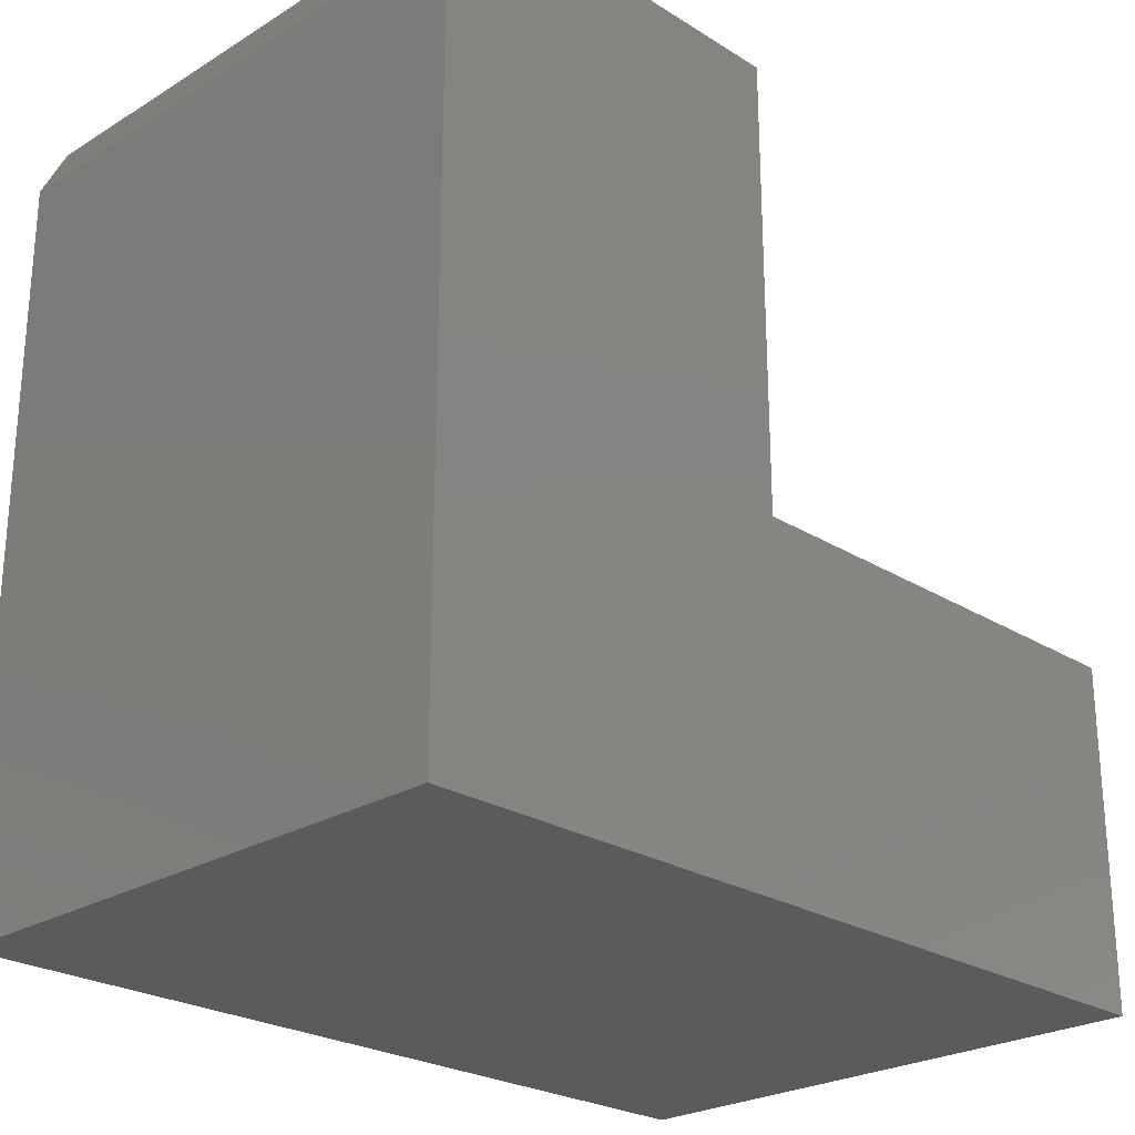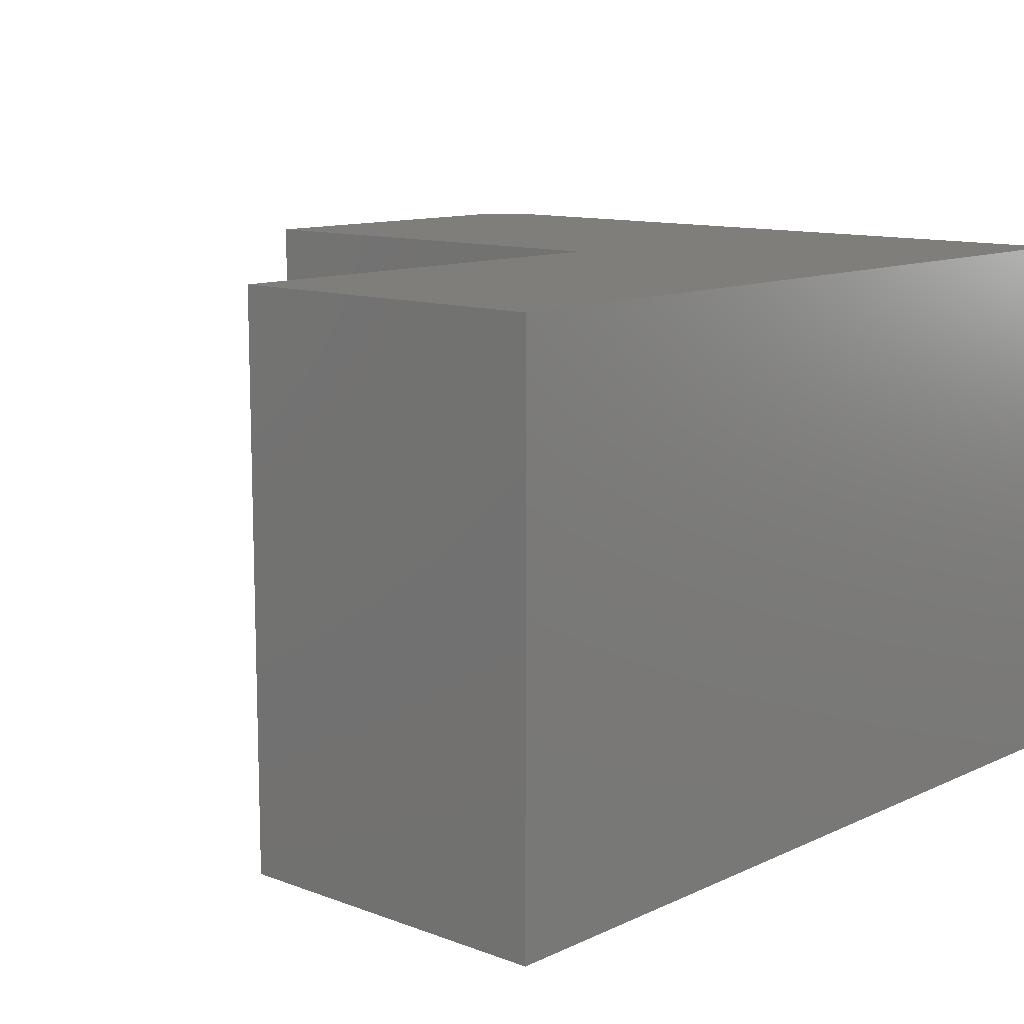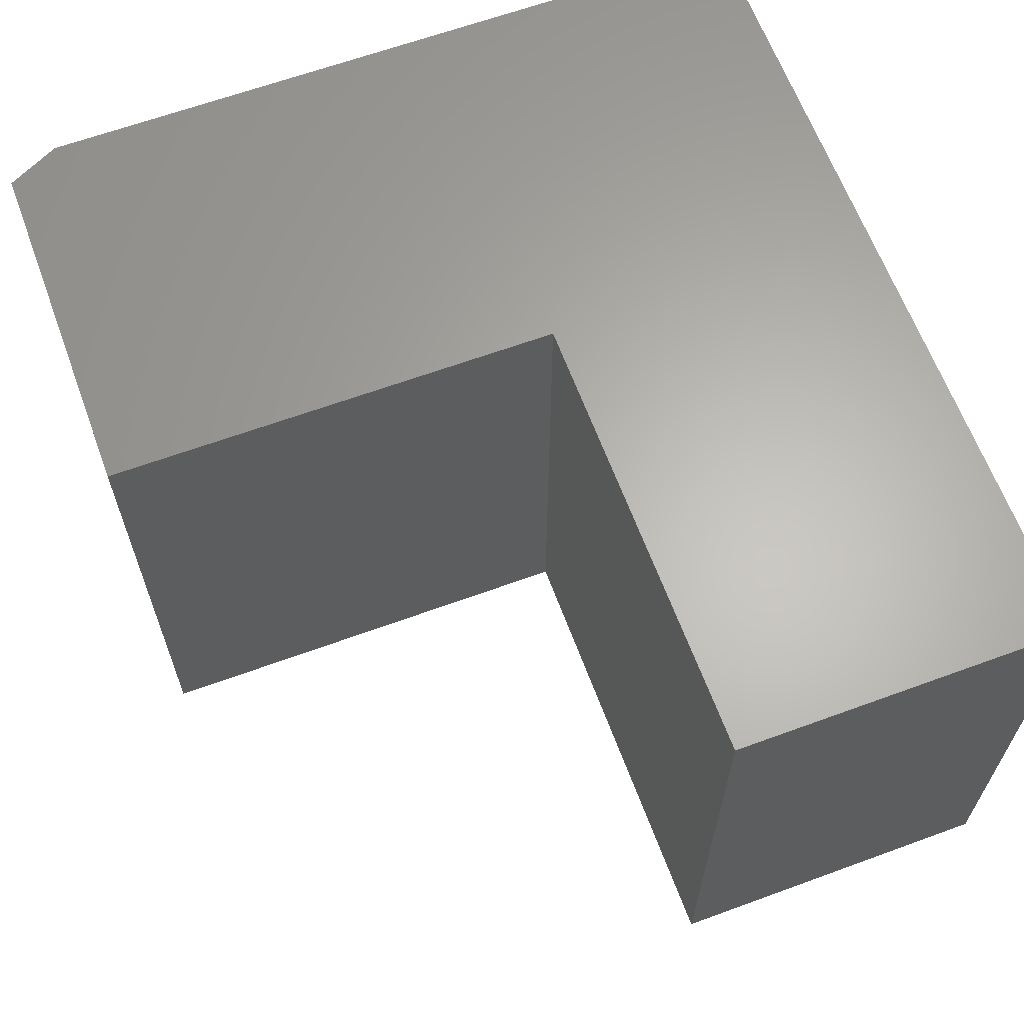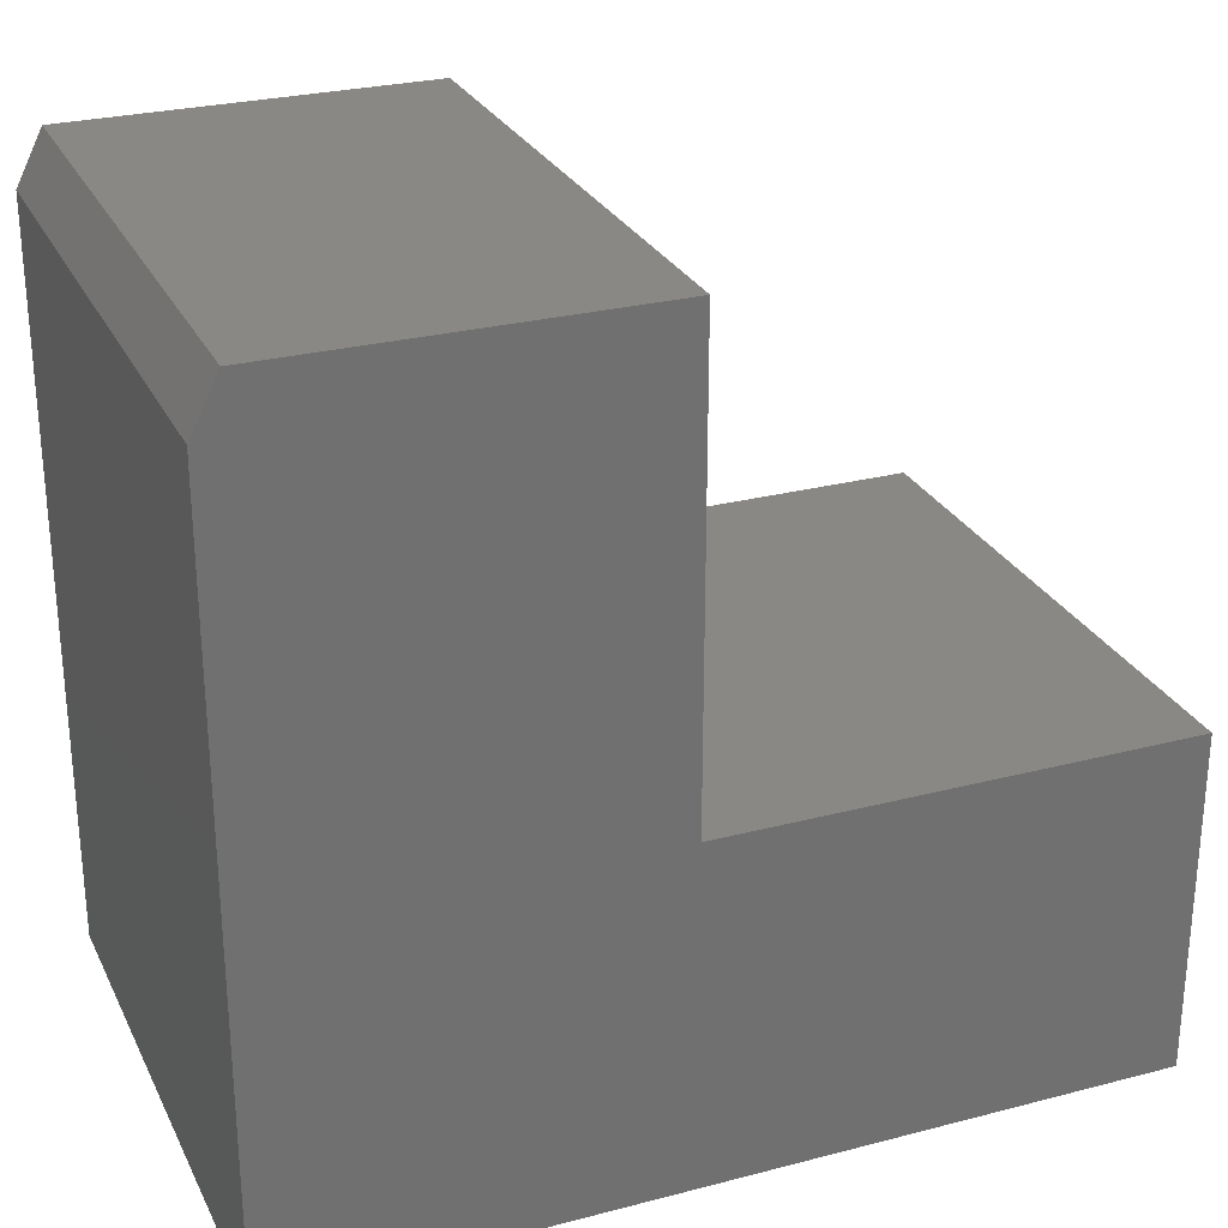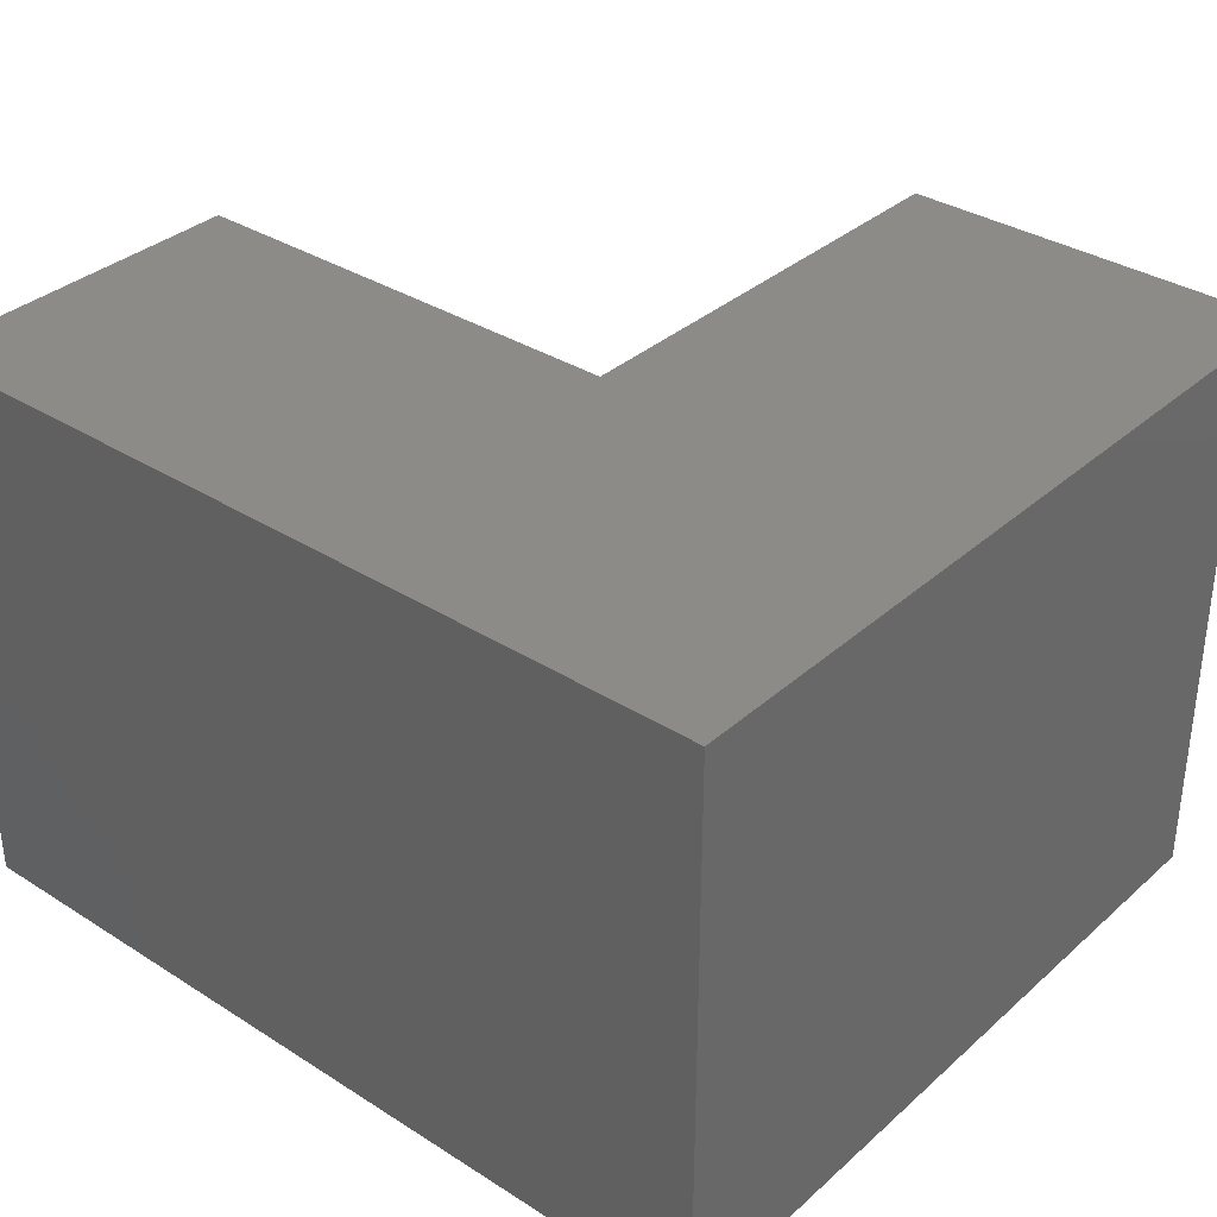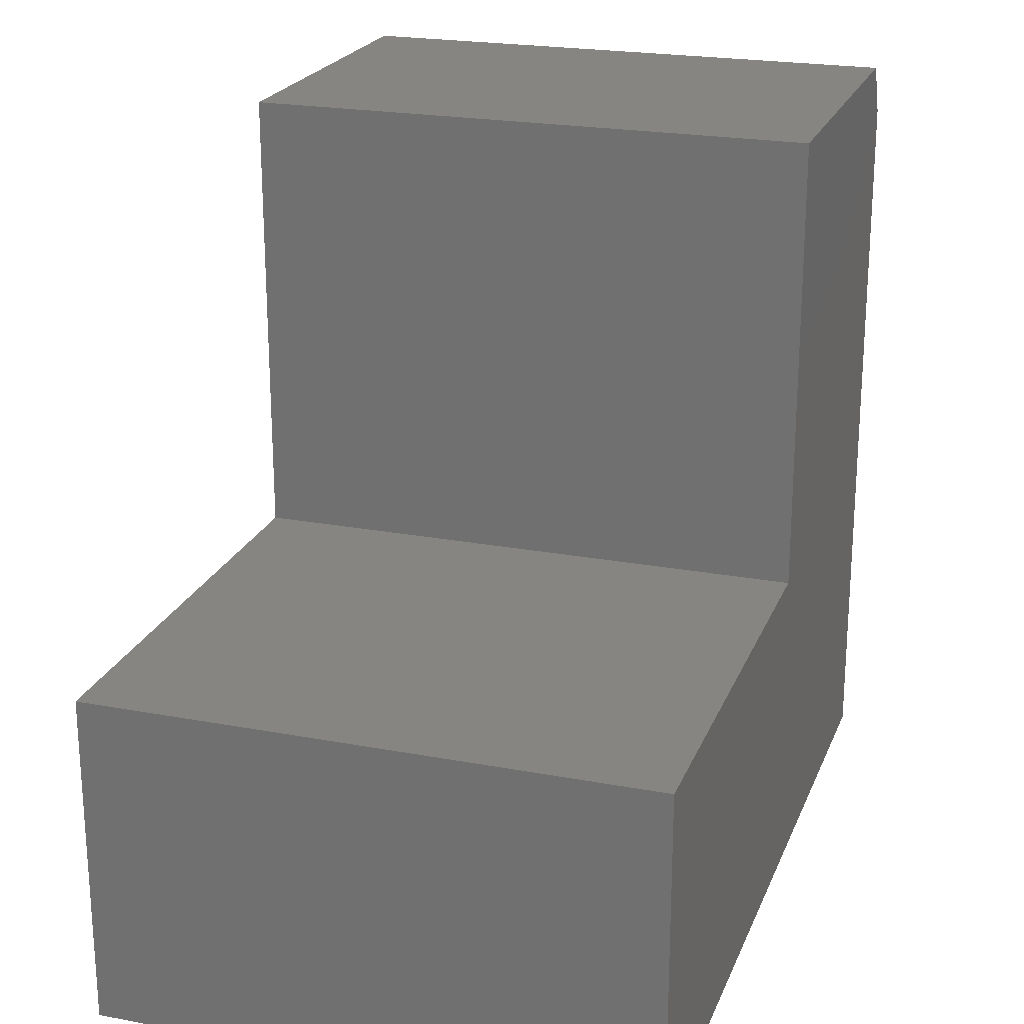
<metadata>
{"format":"stl","ext":"stl","renderer":"f3d","projection":"perspective","resolution":1024,"background":"white","views":[{"elev":-24.9,"azim":-45.3,"up":"+Z"},{"elev":11.4,"azim":132.0,"up":"+Y"},{"elev":64.0,"azim":69.7,"up":"+Y"},{"elev":27.2,"azim":-21.9,"up":"+Z"},{"elev":34.5,"azim":-139.6,"up":"+Y"},{"elev":22.3,"azim":108.0,"up":"+Z"}]}
</metadata>
<code>
# stl→obj: 14 verts, 24 faces
v 0.75 -0.5 -4.592e-17
v 0.75 -0.5 0.3
v 0 -0.5 0
v 0.3395 -0.5 0.3
v 4.015e-17 -0.5 0.6558
v 0.3395 -0.5 0.7026
v 0.02344 -0.5 0.7026
v 0.02344 0 0.7026
v 0.3395 0 0.7026
v 4.015e-17 0 0.6558
v 0.3395 0 0.3
v 0 0 0
v 0.75 0 0.3
v 0.75 0 -4.592e-17
f 1 2 3
f 3 2 4
f 3 4 5
f 5 4 6
f 5 6 7
f 8 9 10
f 10 9 11
f 10 11 12
f 12 11 13
f 12 13 14
f 5 10 3
f 3 10 12
f 9 8 6
f 6 8 7
f 7 8 5
f 5 8 10
f 11 9 4
f 4 9 6
f 13 11 2
f 2 11 4
f 14 13 1
f 1 13 2
f 3 12 1
f 1 12 14

</code>
